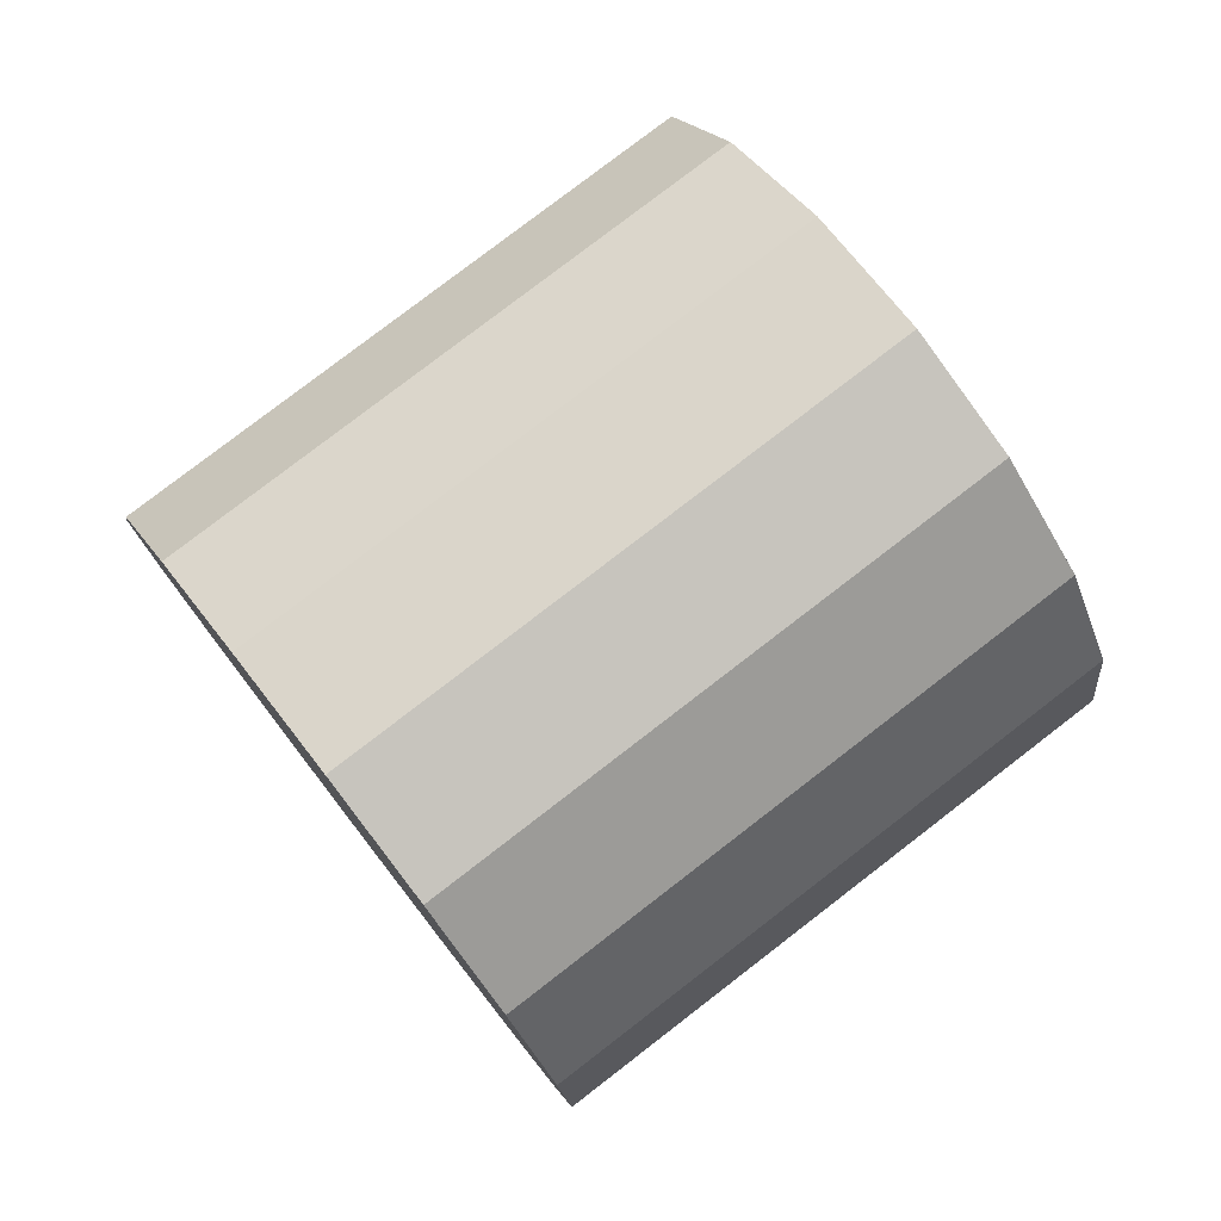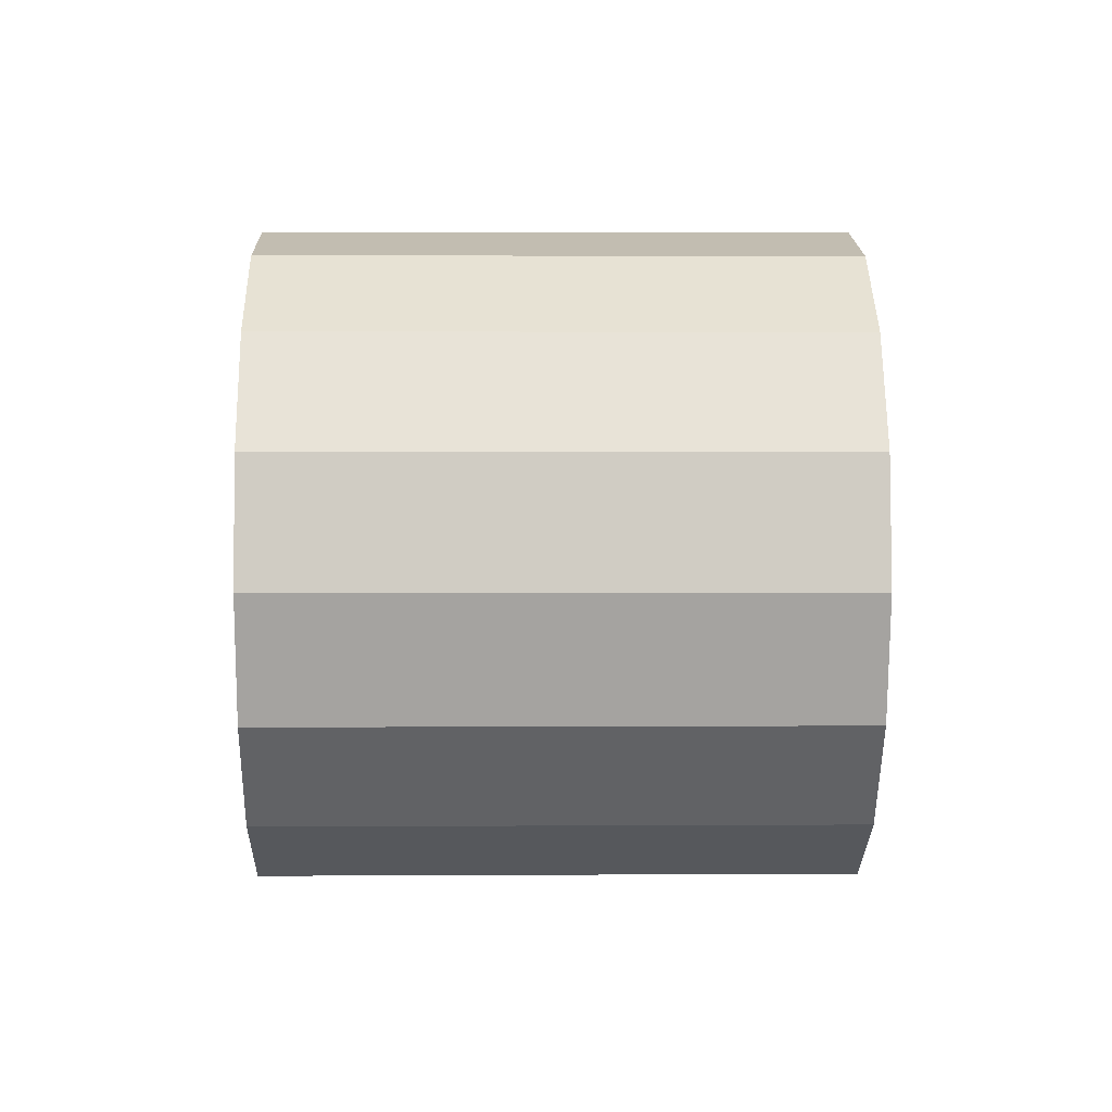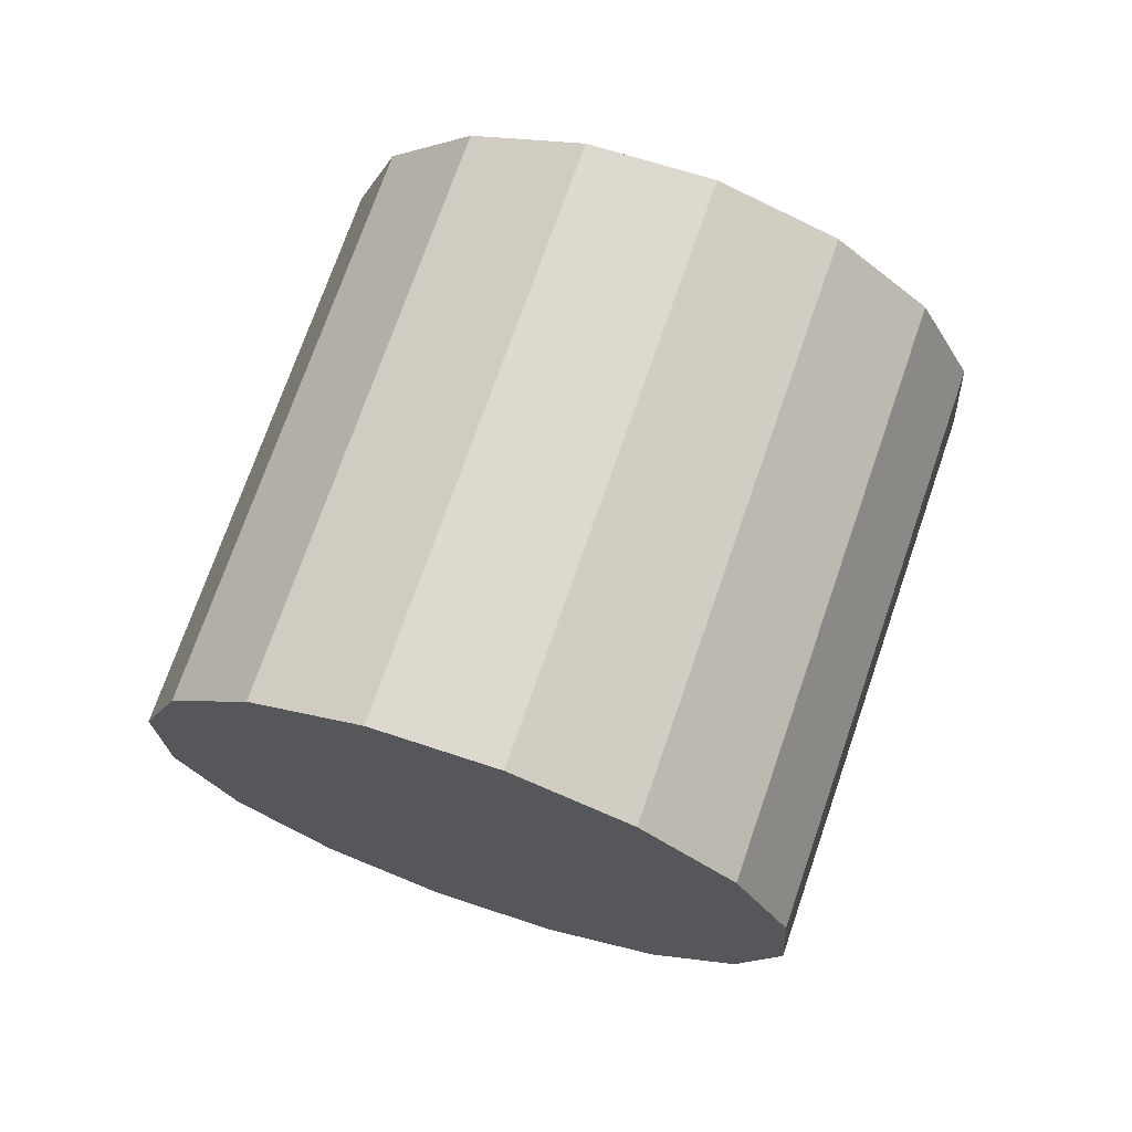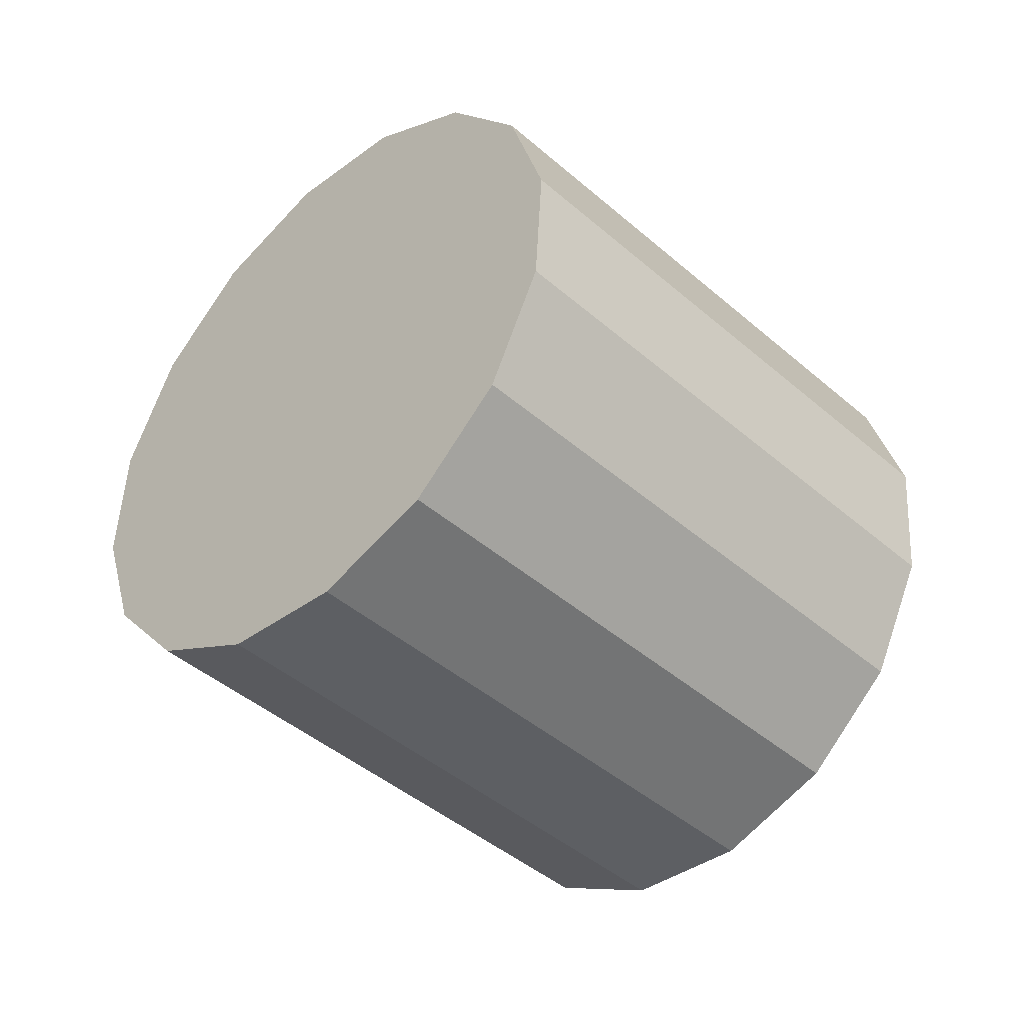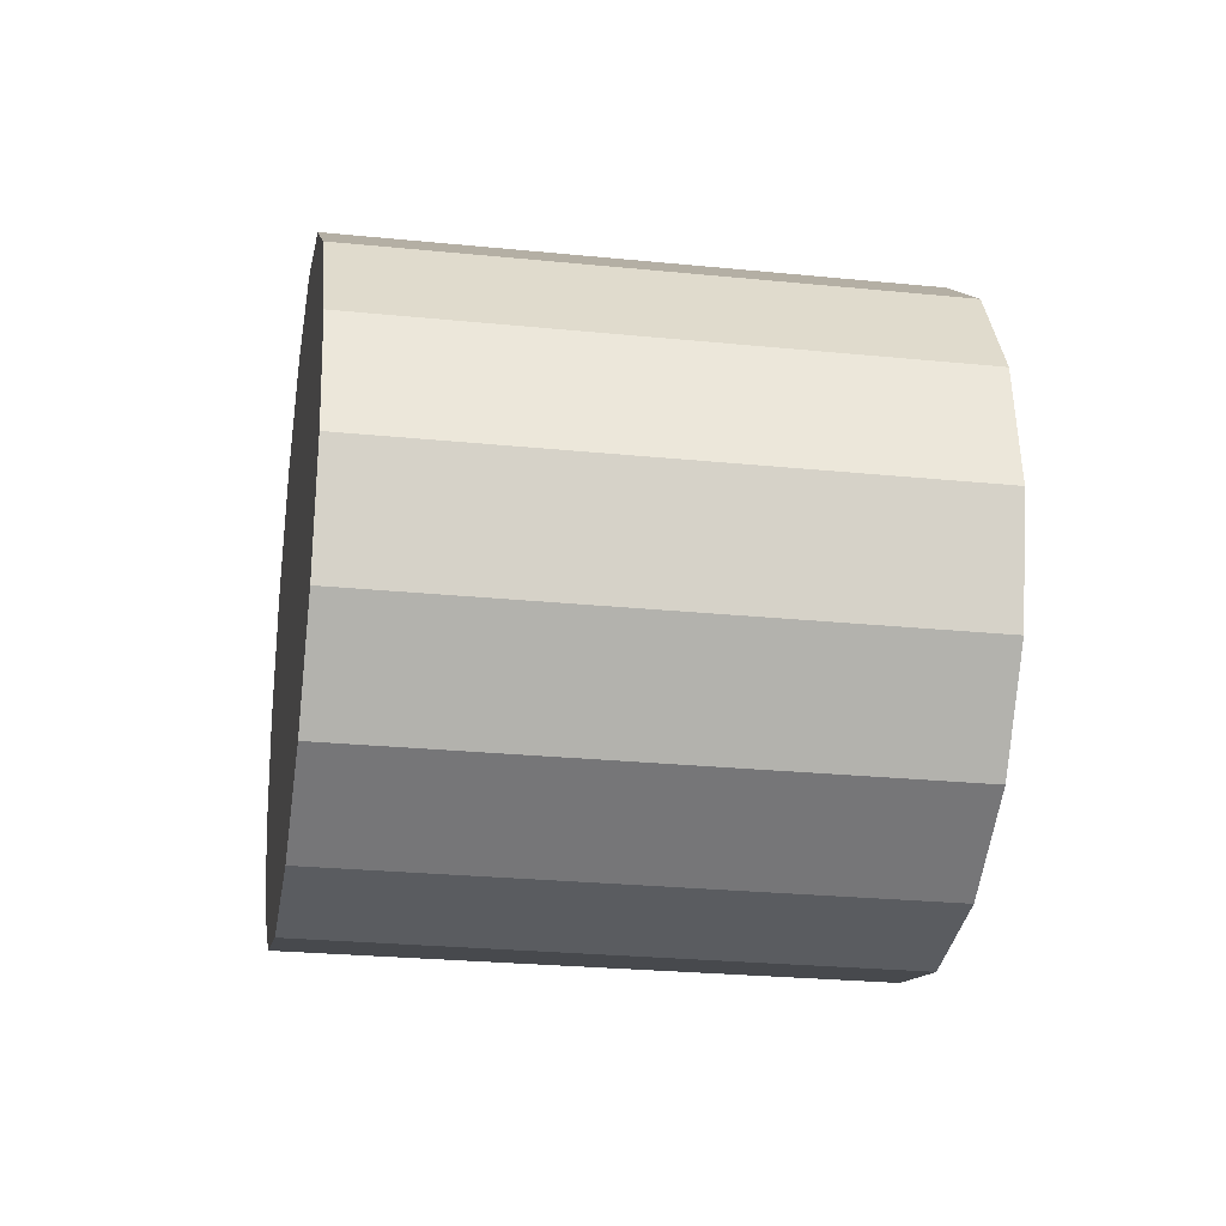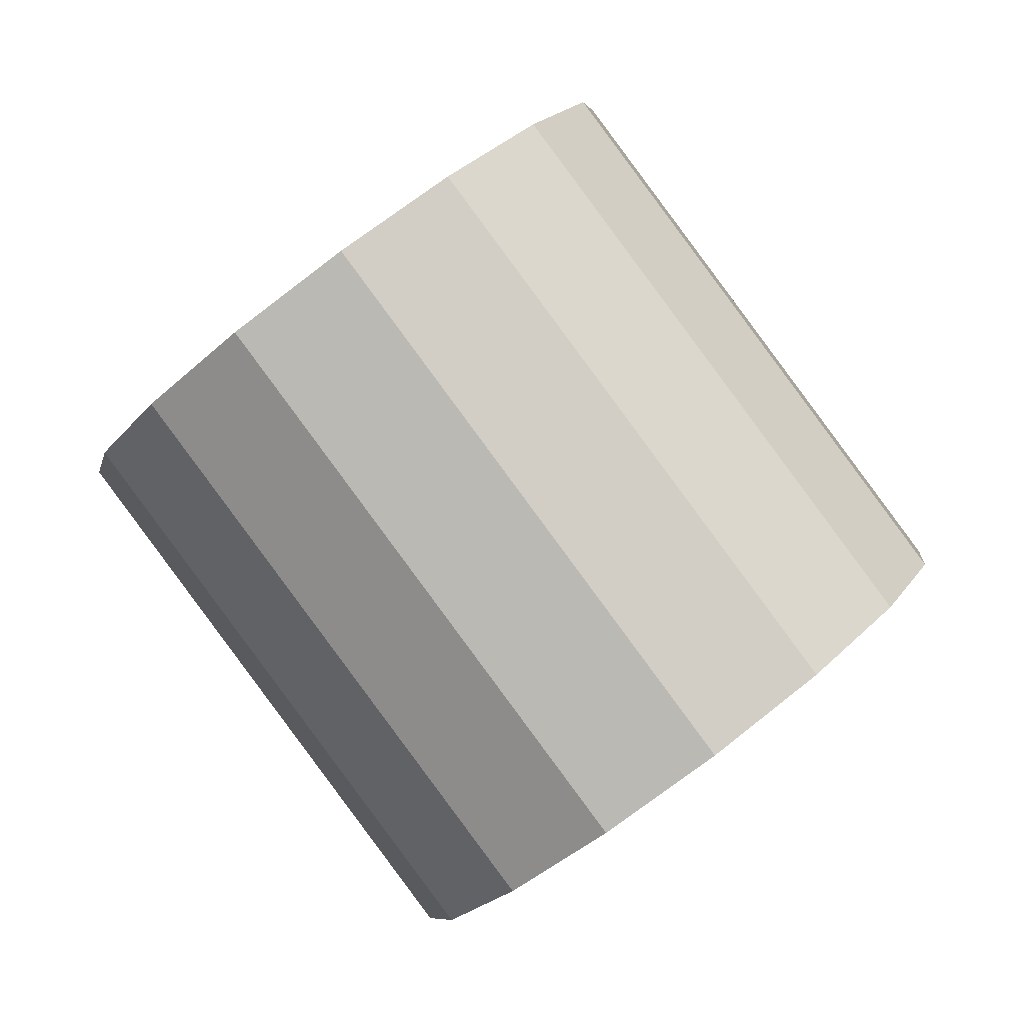
<metadata>
{"format":"obj","ext":"obj","renderer":"f3d","projection":"perspective","resolution":1024,"background":"white","views":[{"elev":-2.6,"azim":-8.1,"up":"+Z"},{"elev":-70.1,"azim":142.5,"up":"+Y"},{"elev":70.1,"azim":71.8,"up":"+Y"},{"elev":-41.1,"azim":-83.2,"up":"+Y"},{"elev":-31.6,"azim":133.4,"up":"+Y"},{"elev":-40.7,"azim":136.9,"up":"+Z"}]}
</metadata>
<code>
o Cylinder.033_Cylinder.1462
v 1.64 -1.694 -0.2461
v 0.04603 -1.654 -1.454
v 1.646 -2.127 -0.2685
v 0.05219 -2.087 -1.476
v 1.751 -2.518 -0.421
v 0.158 -2.478 -1.629
v 1.941 -2.808 -0.6803
v 0.3473 -2.768 -1.888
v 2.185 -2.954 -1.007
v 0.5914 -2.914 -2.215
v 2.446 -2.932 -1.351
v 0.853 -2.892 -2.559
v 2.686 -2.747 -1.661
v 1.092 -2.707 -2.869
v 2.866 -2.426 -1.889
v 1.273 -2.386 -3.097
v 2.961 -2.018 -2
v 1.367 -1.978 -3.208
v 2.955 -1.586 -1.977
v 1.361 -1.546 -3.185
v 2.849 -1.194 -1.825
v 1.255 -1.155 -3.033
v 2.66 -0.904 -1.565
v 1.066 -0.8641 -2.773
v 2.415 -0.7584 -1.239
v 0.822 -0.7185 -2.447
v 2.154 -0.78 -0.8944
v 0.5604 -0.7401 -2.102
v 1.915 -0.9654 -0.5848
v 0.3211 -0.9255 -1.793
v 1.734 -1.286 -0.3571
v 0.1404 -1.247 -1.565
f 2 3 1
f 4 5 3
f 6 7 5
f 8 9 7
f 10 11 9
f 12 13 11
f 14 15 13
f 16 17 15
f 18 19 17
f 20 21 19
f 22 23 21
f 24 25 23
f 26 27 25
f 28 29 27
f 22 14 6
f 30 31 29
f 32 1 31
f 15 23 31
f 2 4 3
f 4 6 5
f 6 8 7
f 8 10 9
f 10 12 11
f 12 14 13
f 14 16 15
f 16 18 17
f 18 20 19
f 20 22 21
f 22 24 23
f 24 26 25
f 26 28 27
f 28 30 29
f 6 4 2
f 2 32 30
f 30 28 26
f 26 24 22
f 22 20 18
f 18 16 14
f 14 12 10
f 10 8 6
f 6 2 30
f 30 26 6
f 26 22 6
f 22 18 14
f 14 10 6
f 30 32 31
f 32 2 1
f 31 1 3
f 3 5 7
f 7 9 11
f 11 13 15
f 15 17 19
f 19 21 23
f 23 25 27
f 27 29 23
f 29 31 23
f 31 3 7
f 7 11 15
f 15 19 23
f 31 7 15

</code>
